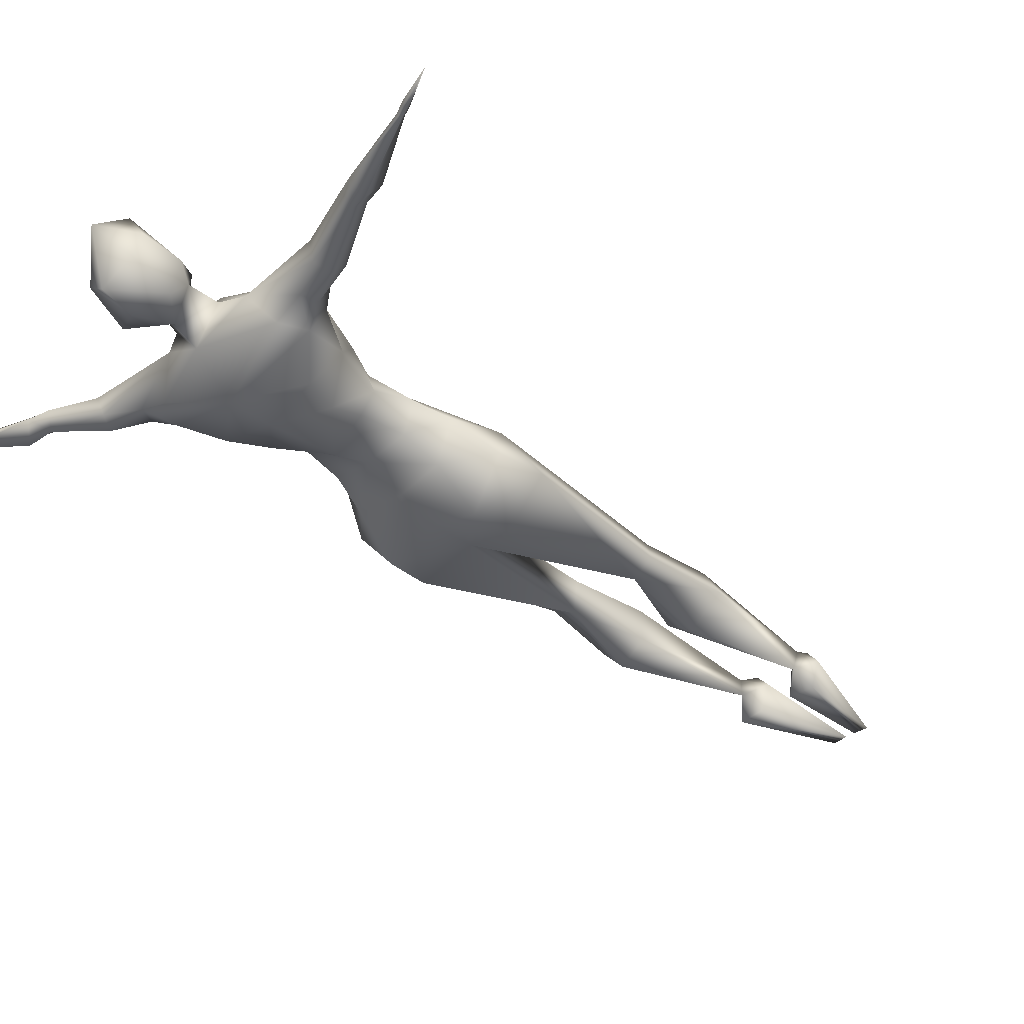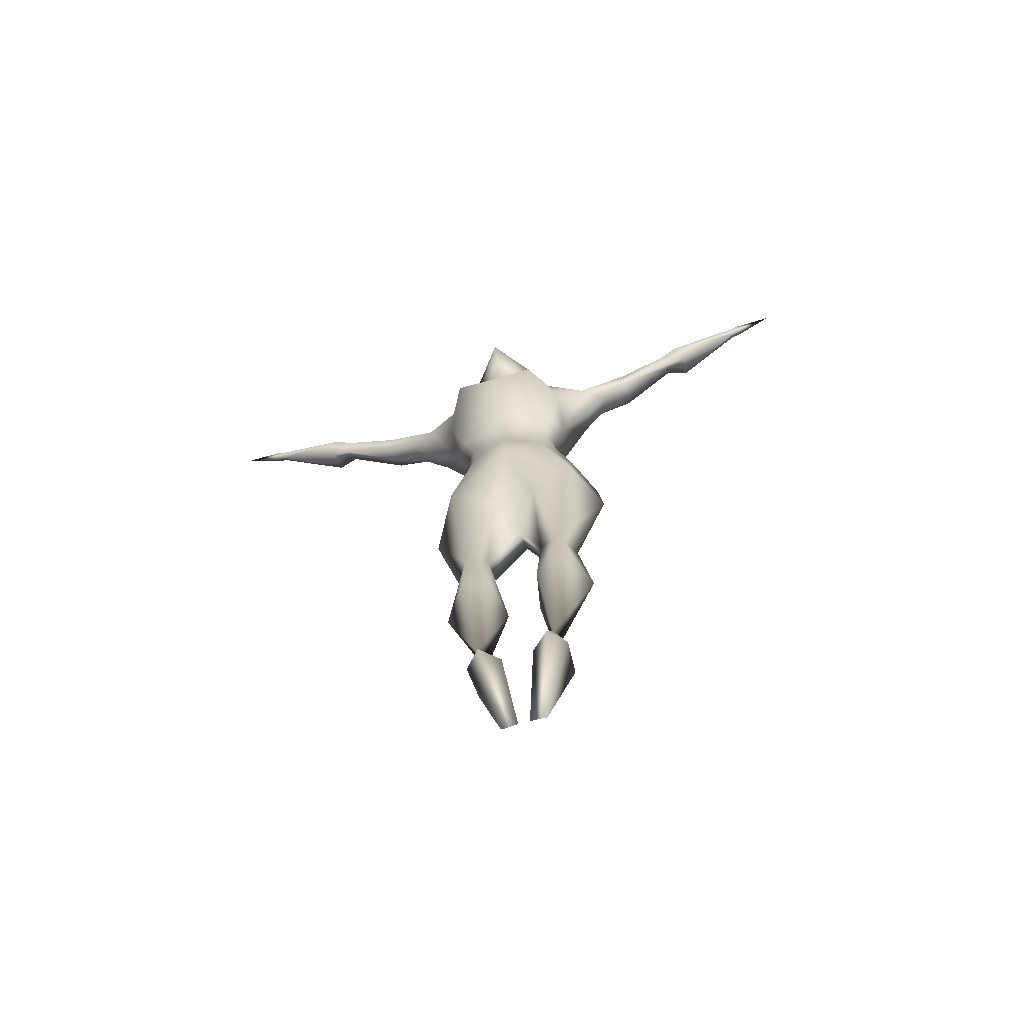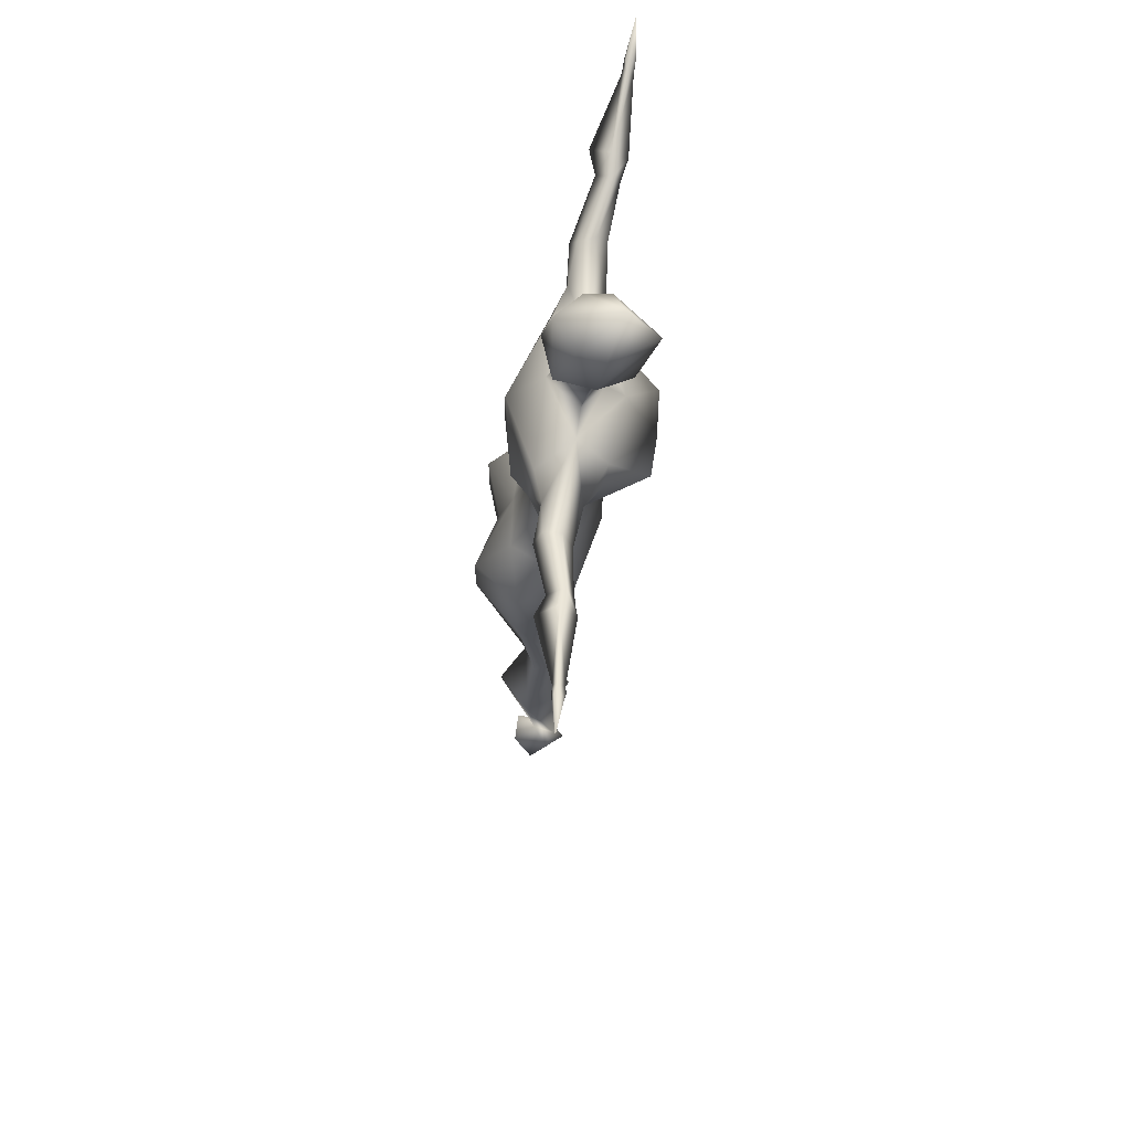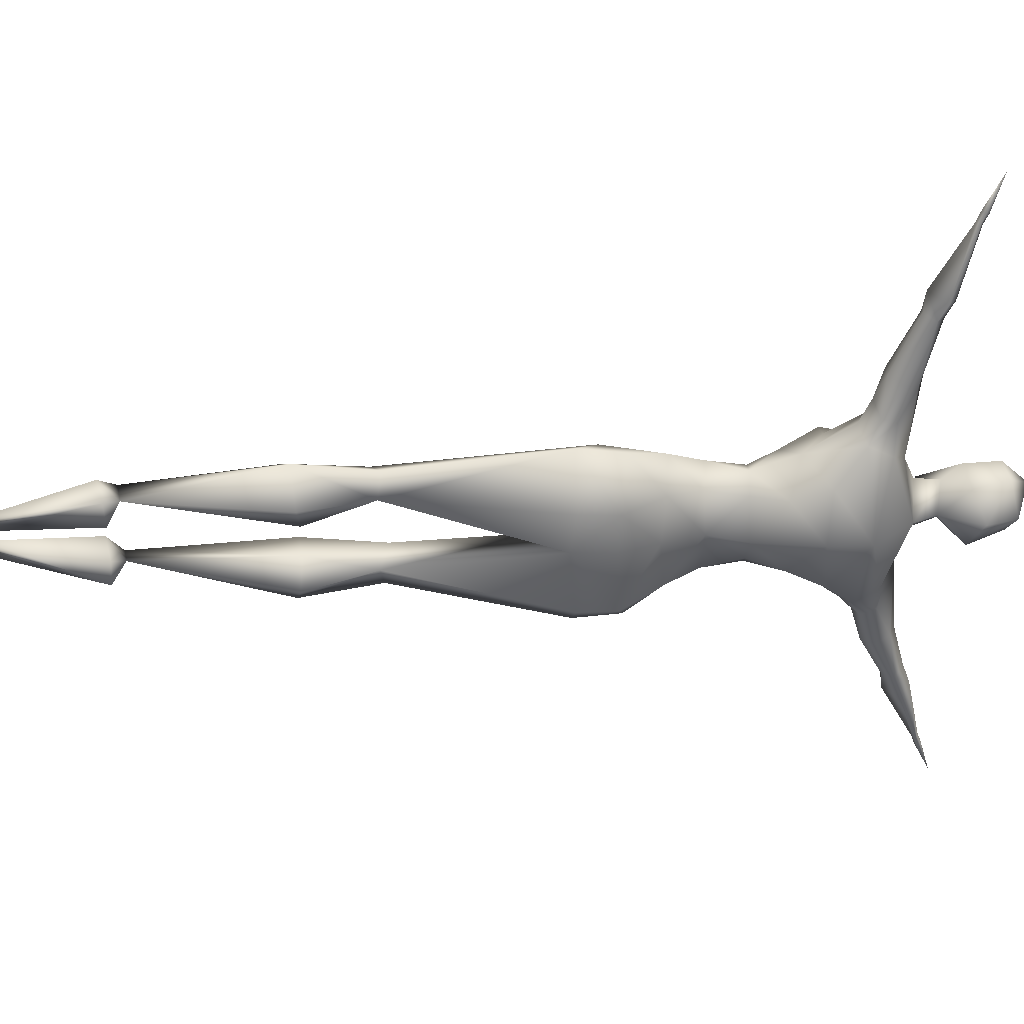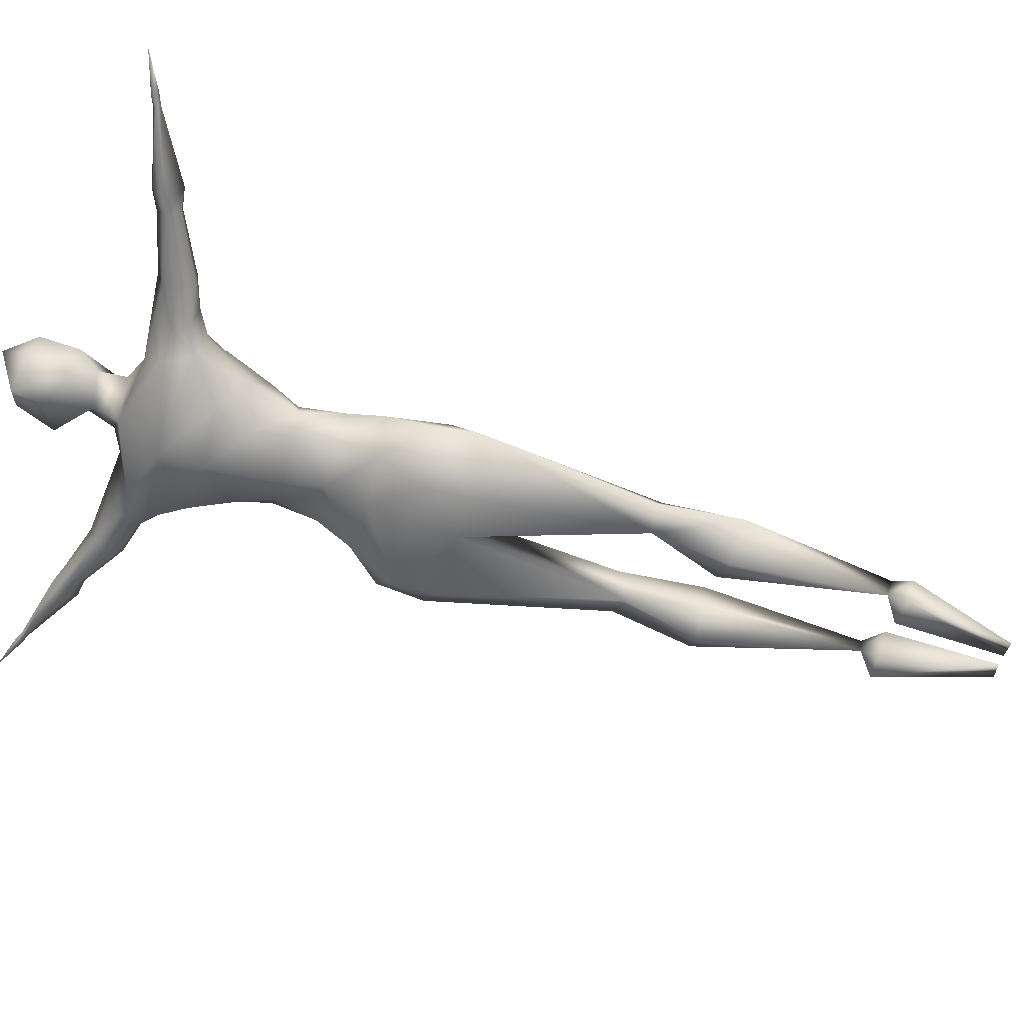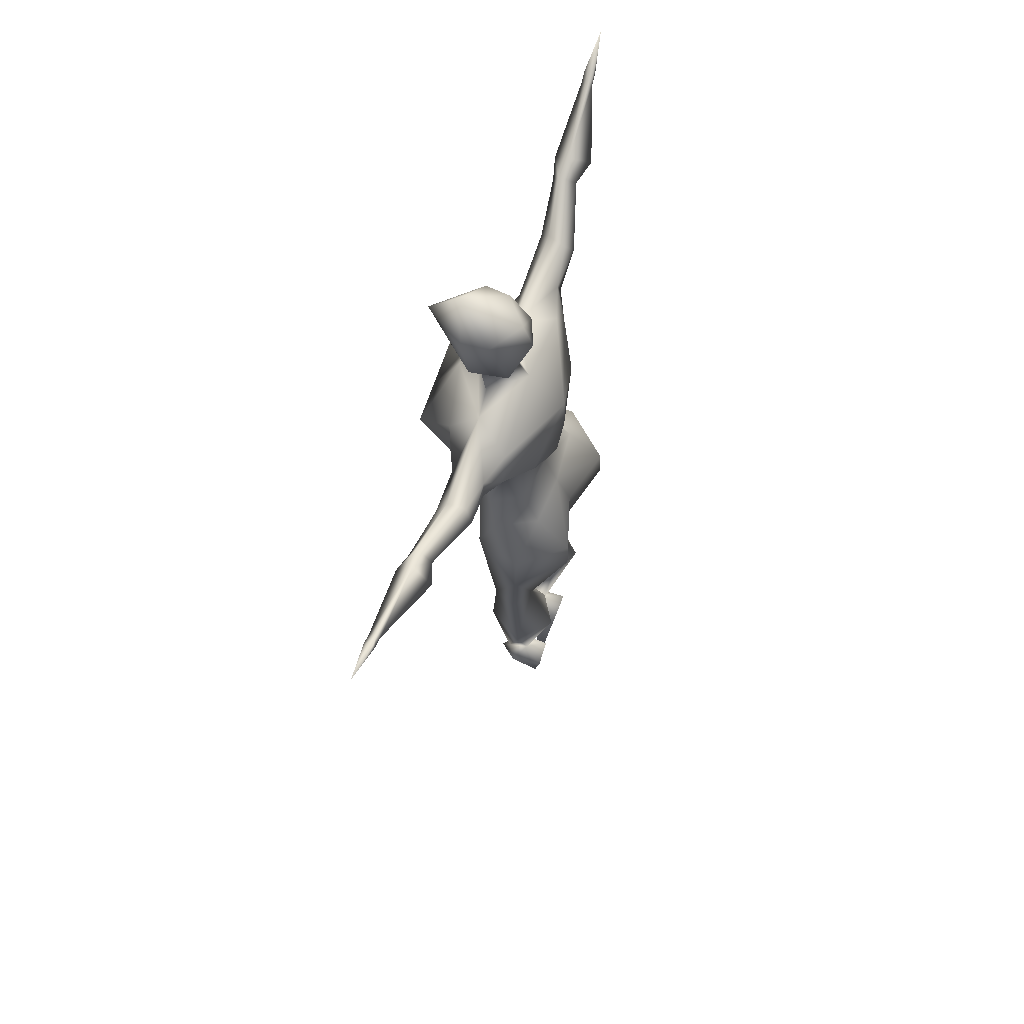
<metadata>
{"format":"obj","ext":"obj","renderer":"f3d","projection":"perspective","resolution":1024,"background":"white","views":[{"elev":-35.8,"azim":-134.2,"up":"+Z"},{"elev":-72.1,"azim":15.9,"up":"+Y"},{"elev":64.8,"azim":-84.1,"up":"+Y"},{"elev":-54.1,"azim":89.9,"up":"+Z"},{"elev":-55.6,"azim":-107.2,"up":"+Z"},{"elev":69.2,"azim":109.0,"up":"+Y"}]}
</metadata>
<code>
o woman_extract3
v -1.445e-16 0.3796 0.01941
v -1.445e-16 0.3518 -0.02738
v -1.445e-16 0.3483 0.03223
v -1.445e-16 0.3204 -0.02473
v -0.0336 0.3778 -0.01207
v -0.03986 0.367 -0.01353
v -0.02487 0.3708 0.01547
v -0.02468 0.3534 -0.02235
v -0.01912 0.3528 0.03142
v -0.01768 0.3364 -0.02057
v -0.01575 0.3204 -0.01427
v -0.02302 0.3204 -0.006481
v -0.01893 0.3204 0.003656
v -1.445e-16 0.3028 -0.01954
v -0.01961 0.3016 -0.01589
v -0.01749 0.2996 0.005398
v -0.02308 0.3851 0.002765
v -0.04297 0.3693 0.007735
v -1.445e-16 0.389 -0.01125
v -1.445e-16 0.2342 -0.01828
v -0.04299 0.2489 -0.01999
v -1.445e-16 0.2473 -0.03178
v -0.01034 0.2503 -0.005022
v -0.02848 0.1708 -0.01488
v -0.01267 0.1727 -0.008014
v -0.02226 0.1302 -0.0009136
v -0.03397 0.1344 -0.01818
v -0.007341 0.1381 -0.0242
v -0.02222 0.1656 -0.002911
v -0.01056 0.1354 -0.007025
v -0.03147 0.2873 -0.006785
v -1.445e-16 0.2844 -0.02551
v -1.445e-16 0.2745 0.01169
v -0.03008 0.2588 0.001982
v -0.01518 0.06464 -0.0177
v -0.002394 0.007307 -0.02101
v -0.009459 0.006782 -0.02119
v -0.01467 0.05342 -0.003609
v -0.006747 0.05593 -0.01173
v -0.008608 0.05993 -0.02669
v -0.02074 0.05918 -0.02694
v -0.02168 0.05491 -0.01174
v -1.445e-16 0.267 -0.03204
v -0.02022 0.1374 -0.03217
v -0.01773 0.1694 -0.02033
v -0.01666 0.06267 -0.008257
v -0.04063 0.2701 -0.01965
v -0.02405 0.2675 -0.03923
v -0.02258 0.2863 -0.02401
v -0.02459 0.2498 -0.03961
v -1.445e-16 0.3194 0.01294
v -1.445e-16 0.2999 0.01174
v -0.02423 0.3329 0.006726
v -1.445e-16 0.3304 0.01794
v -0.02556 0.3021 -0.002715
v -1.445e-16 0.371 -0.0269
v -0.02932 0.3419 -0.003364
v -0.02983 0.3518 0.01045
v -0.04745 0.3786 -0.007766
v -0.04999 0.3715 -0.008528
v -0.05359 0.369 0.0006515
v -0.09241 0.3858 0.003458
v -0.09242 0.3855 0.005192
v -0.09719 0.3985 0.00425
v -0.1015 0.3868 0.00514
v -0.04403 0.3628 -0.003815
v -0.06426 0.3885 0.001918
v -0.06302 0.3857 -0.005673
v -0.06728 0.3735 -0.002945
v -0.06635 0.3735 0.004294
v -0.09025 0.3896 0.008747
v -0.0989 0.3925 0.01094
v -0.06677 0.382 0.006041
v -0.1007 0.3941 -0.004836
v -0.09085 0.3911 -0.001411
v -0.08851 0.3951 0.005842
v -0.1306 0.4044 0.009803
v -0.1311 0.403 0.007208
v -0.1307 0.4047 0.005112
v -0.1301 0.4058 0.006999
v -0.1354 0.4062 0.0101
v -0.1349 0.4076 0.008329
v -0.135 0.4077 0.006259
v -0.1356 0.4065 0.005406
v -0.136 0.4048 0.007503
v -0.06574 0.3799 -0.009018
v -0.02854 0.3613 0.01424
v -1.445e-16 0.2506 -0.005118
v 0.0336 0.3778 -0.01207
v 0.03986 0.367 -0.01353
v 0.02487 0.3708 0.01547
v 0.02468 0.3534 -0.02235
v 0.01912 0.3528 0.03142
v 0.01768 0.3364 -0.02057
v 0.01575 0.3204 -0.01427
v 0.02302 0.3204 -0.006481
v 0.01893 0.3204 0.003656
v 0.01961 0.3016 -0.01589
v 0.01749 0.2996 0.005398
v 0.04297 0.3693 0.007735
v 0.04299 0.2489 -0.01999
v 0.01034 0.2503 -0.005022
v 0.02848 0.1708 -0.01488
v 0.01267 0.1727 -0.008014
v 0.02226 0.1302 -0.0009136
v 0.03397 0.1344 -0.01818
v 0.007341 0.1381 -0.0242
v 0.02222 0.1656 -0.002911
v 0.01056 0.1354 -0.007025
v 0.03147 0.2873 -0.006785
v 0.03008 0.2588 0.001982
v 0.01518 0.06464 -0.0177
v 0.002394 0.007307 -0.02101
v 0.009459 0.006782 -0.02119
v 0.01467 0.05342 -0.003609
v 0.006747 0.05593 -0.01173
v 0.008608 0.05993 -0.02669
v 0.02074 0.05918 -0.02694
v 0.02168 0.05491 -0.01174
v 0.02022 0.1374 -0.03217
v 0.01773 0.1694 -0.02033
v 0.01666 0.06267 -0.008257
v 0.04063 0.2701 -0.01965
v 0.02405 0.2675 -0.03923
v 0.02258 0.2863 -0.02401
v 0.02459 0.2498 -0.03961
v 0.02423 0.3329 0.006726
v 0.02556 0.3021 -0.002715
v 0.02932 0.3419 -0.003364
v 0.02983 0.3518 0.01045
v 0.04745 0.3786 -0.007766
v 0.04999 0.3715 -0.008528
v 0.05359 0.369 0.0006515
v 0.09241 0.3858 0.003458
v 0.09242 0.3855 0.005192
v 0.09719 0.3985 0.00425
v 0.1015 0.3868 0.00514
v 0.04403 0.3628 -0.003815
v 0.06426 0.3885 0.001918
v 0.06302 0.3857 -0.005673
v 0.06728 0.3735 -0.002945
v 0.06635 0.3735 0.004294
v 0.09025 0.3896 0.008747
v 0.0989 0.3925 0.01094
v 0.06677 0.382 0.006041
v 0.1007 0.3941 -0.004836
v 0.09085 0.3911 -0.001411
v 0.08851 0.3951 0.005842
v 0.02308 0.3851 0.002765
v 0.1306 0.4044 0.009803
v 0.1311 0.403 0.007208
v 0.1307 0.4047 0.005112
v 0.1301 0.4058 0.006999
v 0.1354 0.4062 0.0101
v 0.1349 0.4076 0.008329
v 0.135 0.4077 0.006259
v 0.1356 0.4065 0.005406
v 0.136 0.4048 0.007503
v 0.06574 0.3799 -0.009018
v 0.02854 0.3613 0.01424
v -1.445e-16 0.3861 0.0112
v -0.009652 0.4019 0.006588
v -1.445e-16 0.3941 0.01008
v 0.009652 0.4019 0.006588
v -1.445e-16 0.3997 -0.005465
v -0.01583 0.4104 0.00927
v -1.445e-16 0.3942 0.02226
v 0.01583 0.4104 0.00927
v -1.445e-16 0.4191 -0.01272
v -0.01495 0.4274 0.01244
v -5.27e-17 0.4248 0.03171
v 0.01495 0.4274 0.01244
v -5.27e-17 0.4328 -0.008337
v 3.91e-17 0.4409 0.01837
v 0.01429 0.4127 -0.00707
v -0.01429 0.4127 -0.00707
v 0.01265 0.43 0.001649
v -0.01265 0.43 0.001649
v -0.01259 0.3898 0.003247
v 0.01259 0.3898 0.003247
v -0.1523 0.4129 0.008549
v 0.1523 0.4129 0.008549
g woman_extract3_woman_extract3_auv
f 1 7 3
f 1 17 7
f 1 93 91
f 1 161 17
f 2 10 8
f 2 94 4
f 3 93 1
f 3 127 93
f 4 10 2
f 4 14 11
f 4 95 14
f 5 17 19
f 5 56 6
f 6 56 8
f 6 59 5
f 6 66 60
f 7 87 9
f 8 56 2
f 8 57 6
f 9 3 7
f 9 53 3
f 9 87 58
f 10 4 11
f 10 57 8
f 11 12 10
f 11 15 12
f 12 55 13
f 12 57 10
f 13 51 53
f 13 52 51
f 13 55 16
f 14 15 11
f 14 49 15
f 14 125 32
f 15 49 31
f 15 55 12
f 16 52 13
f 17 18 7
f 17 68 67
f 17 179 19
f 18 61 66
f 18 70 61
f 18 87 7
f 19 56 5
f 19 89 56
f 19 149 89
f 19 162 165
f 19 180 149
f 20 25 45
f 20 45 22
f 20 88 23
f 20 102 88
f 20 104 102
f 21 29 34
f 21 45 24
f 21 48 50
f 22 45 50
f 22 121 20
f 22 124 126
f 23 25 20
f 23 29 25
f 23 33 34
f 23 88 33
f 24 45 27
f 25 28 45
f 25 29 30
f 26 29 27
f 26 46 30
f 27 29 24
f 27 44 35
f 27 45 44
f 27 46 26
f 28 35 44
f 28 44 45
f 29 21 24
f 30 28 25
f 30 29 26
f 30 46 28
f 31 34 16
f 31 49 47
f 31 55 15
f 32 49 14
f 32 124 43
f 32 125 124
f 33 16 34
f 33 52 16
f 33 99 52
f 34 29 23
f 34 31 47
f 34 47 21
f 35 28 46
f 35 42 46
f 35 46 27
f 36 39 38
f 36 40 39
f 36 41 40
f 37 38 42
f 37 42 41
f 38 37 36
f 39 40 35
f 39 46 38
f 40 41 35
f 41 36 37
f 42 35 41
f 42 38 46
f 43 22 48
f 43 124 22
f 46 39 35
f 47 49 48
f 48 21 47
f 48 32 43
f 48 49 32
f 50 45 21
f 50 48 22
f 51 127 54
f 52 97 51
f 53 12 13
f 53 51 54
f 53 54 3
f 53 58 57
f 54 127 3
f 55 31 16
f 56 92 2
f 57 12 53
f 57 58 18
f 57 66 6
f 58 53 9
f 58 87 18
f 59 6 60
f 59 17 5
f 59 86 68
f 60 66 61
f 60 86 59
f 61 69 60
f 62 65 75
f 62 69 63
f 63 65 62
f 63 69 70
f 63 71 65
f 63 73 71
f 64 77 72
f 64 79 80
f 65 71 72
f 65 72 78
f 65 78 74
f 66 57 18
f 67 18 17
f 67 71 73
f 68 17 59
f 68 76 67
f 69 86 60
f 70 18 73
f 70 69 61
f 70 73 63
f 71 67 76
f 72 76 64
f 73 18 67
f 74 75 65
f 74 78 79
f 74 79 64
f 75 64 76
f 75 69 62
f 75 74 64
f 75 86 69
f 76 68 75
f 76 72 71
f 77 78 72
f 77 85 78
f 78 85 79
f 79 84 83 80
f 80 77 64
f 80 81 77
f 81 80 82
f 81 85 77
f 81 181 85
f 82 80 83
f 82 181 81
f 83 181 82
f 84 79 85
f 84 181 83
f 85 181 84
f 86 75 68
f 88 102 33
f 89 131 90
f 89 149 131
f 90 56 89
f 90 129 92
f 90 138 129
f 91 100 149
f 91 149 1
f 91 160 100
f 92 56 90
f 92 94 2
f 92 129 94
f 93 127 130
f 93 160 91
f 94 96 95
f 94 129 96
f 95 4 94
f 95 98 14
f 96 98 95
f 96 128 98
f 97 52 99
f 97 96 127
f 97 128 96
f 98 125 14
f 98 128 110
f 99 110 128
f 99 111 110
f 99 128 97
f 100 129 138
f 100 130 129
f 100 160 130
f 101 121 126
f 101 123 111
f 102 108 111
f 103 101 108
f 103 108 106
f 103 121 101
f 104 107 109
f 104 108 102
f 105 108 109
f 105 122 106
f 106 108 105
f 106 121 103
f 106 122 112
f 107 122 109
f 109 108 104
f 109 122 105
f 110 125 98
f 111 33 102
f 111 99 33
f 111 108 101
f 112 116 122
f 112 117 116
f 112 118 117
f 112 120 106
f 113 114 115
f 114 113 118
f 115 116 113
f 115 122 116
f 116 117 113
f 117 118 113
f 118 112 119
f 118 119 114
f 119 115 114
f 120 112 107
f 120 121 106
f 121 104 20
f 121 107 104
f 121 120 107
f 122 107 112
f 122 115 119
f 122 119 112
f 123 101 124
f 123 110 111
f 123 125 110
f 124 125 123
f 126 121 22
f 126 124 101
f 127 51 97
f 127 96 129
f 129 130 127
f 130 160 93
f 131 149 140
f 131 159 132
f 132 90 131
f 132 138 90
f 132 141 133
f 132 159 141
f 133 138 132
f 133 141 142
f 133 142 100
f 134 137 135
f 134 141 147
f 134 142 141
f 135 142 134
f 135 143 142
f 136 146 147
f 136 148 144
f 136 150 153
f 136 152 146
f 137 143 135
f 137 147 146
f 138 133 100
f 139 100 145
f 139 140 149
f 139 148 140
f 140 147 159
f 140 159 131
f 141 159 147
f 142 143 145
f 143 144 148
f 144 143 137
f 144 150 136
f 144 151 150
f 145 100 142
f 145 143 139
f 146 151 137
f 147 137 134
f 147 140 148
f 148 136 147
f 148 139 143
f 149 100 139
f 149 161 1
f 149 180 161
f 150 154 153
f 150 158 154
f 151 144 137
f 151 158 150
f 152 151 146
f 152 158 151
f 153 152 136
f 153 156 157 152
f 154 182 155
f 155 153 154
f 155 182 156
f 156 153 155
f 156 182 157
f 157 182 158
f 158 152 157
f 158 182 154
f 161 179 17
f 161 180 163
f 162 19 179
f 162 176 165
f 162 179 163
f 163 167 162
f 163 179 161
f 163 180 164
f 164 167 163
f 165 164 19
f 165 175 164
f 165 176 169
f 166 162 167
f 166 178 176
f 167 164 168
f 167 171 166
f 168 164 175
f 168 171 167
f 168 177 172
f 169 176 173
f 169 177 175
f 170 166 171
f 170 174 178
f 170 178 166
f 171 168 172
f 171 174 170
f 172 174 171
f 172 177 174
f 173 174 177
f 173 176 178
f 173 178 174
f 175 165 169
f 175 177 168
f 176 162 166
f 177 169 173
f 180 19 164

</code>
